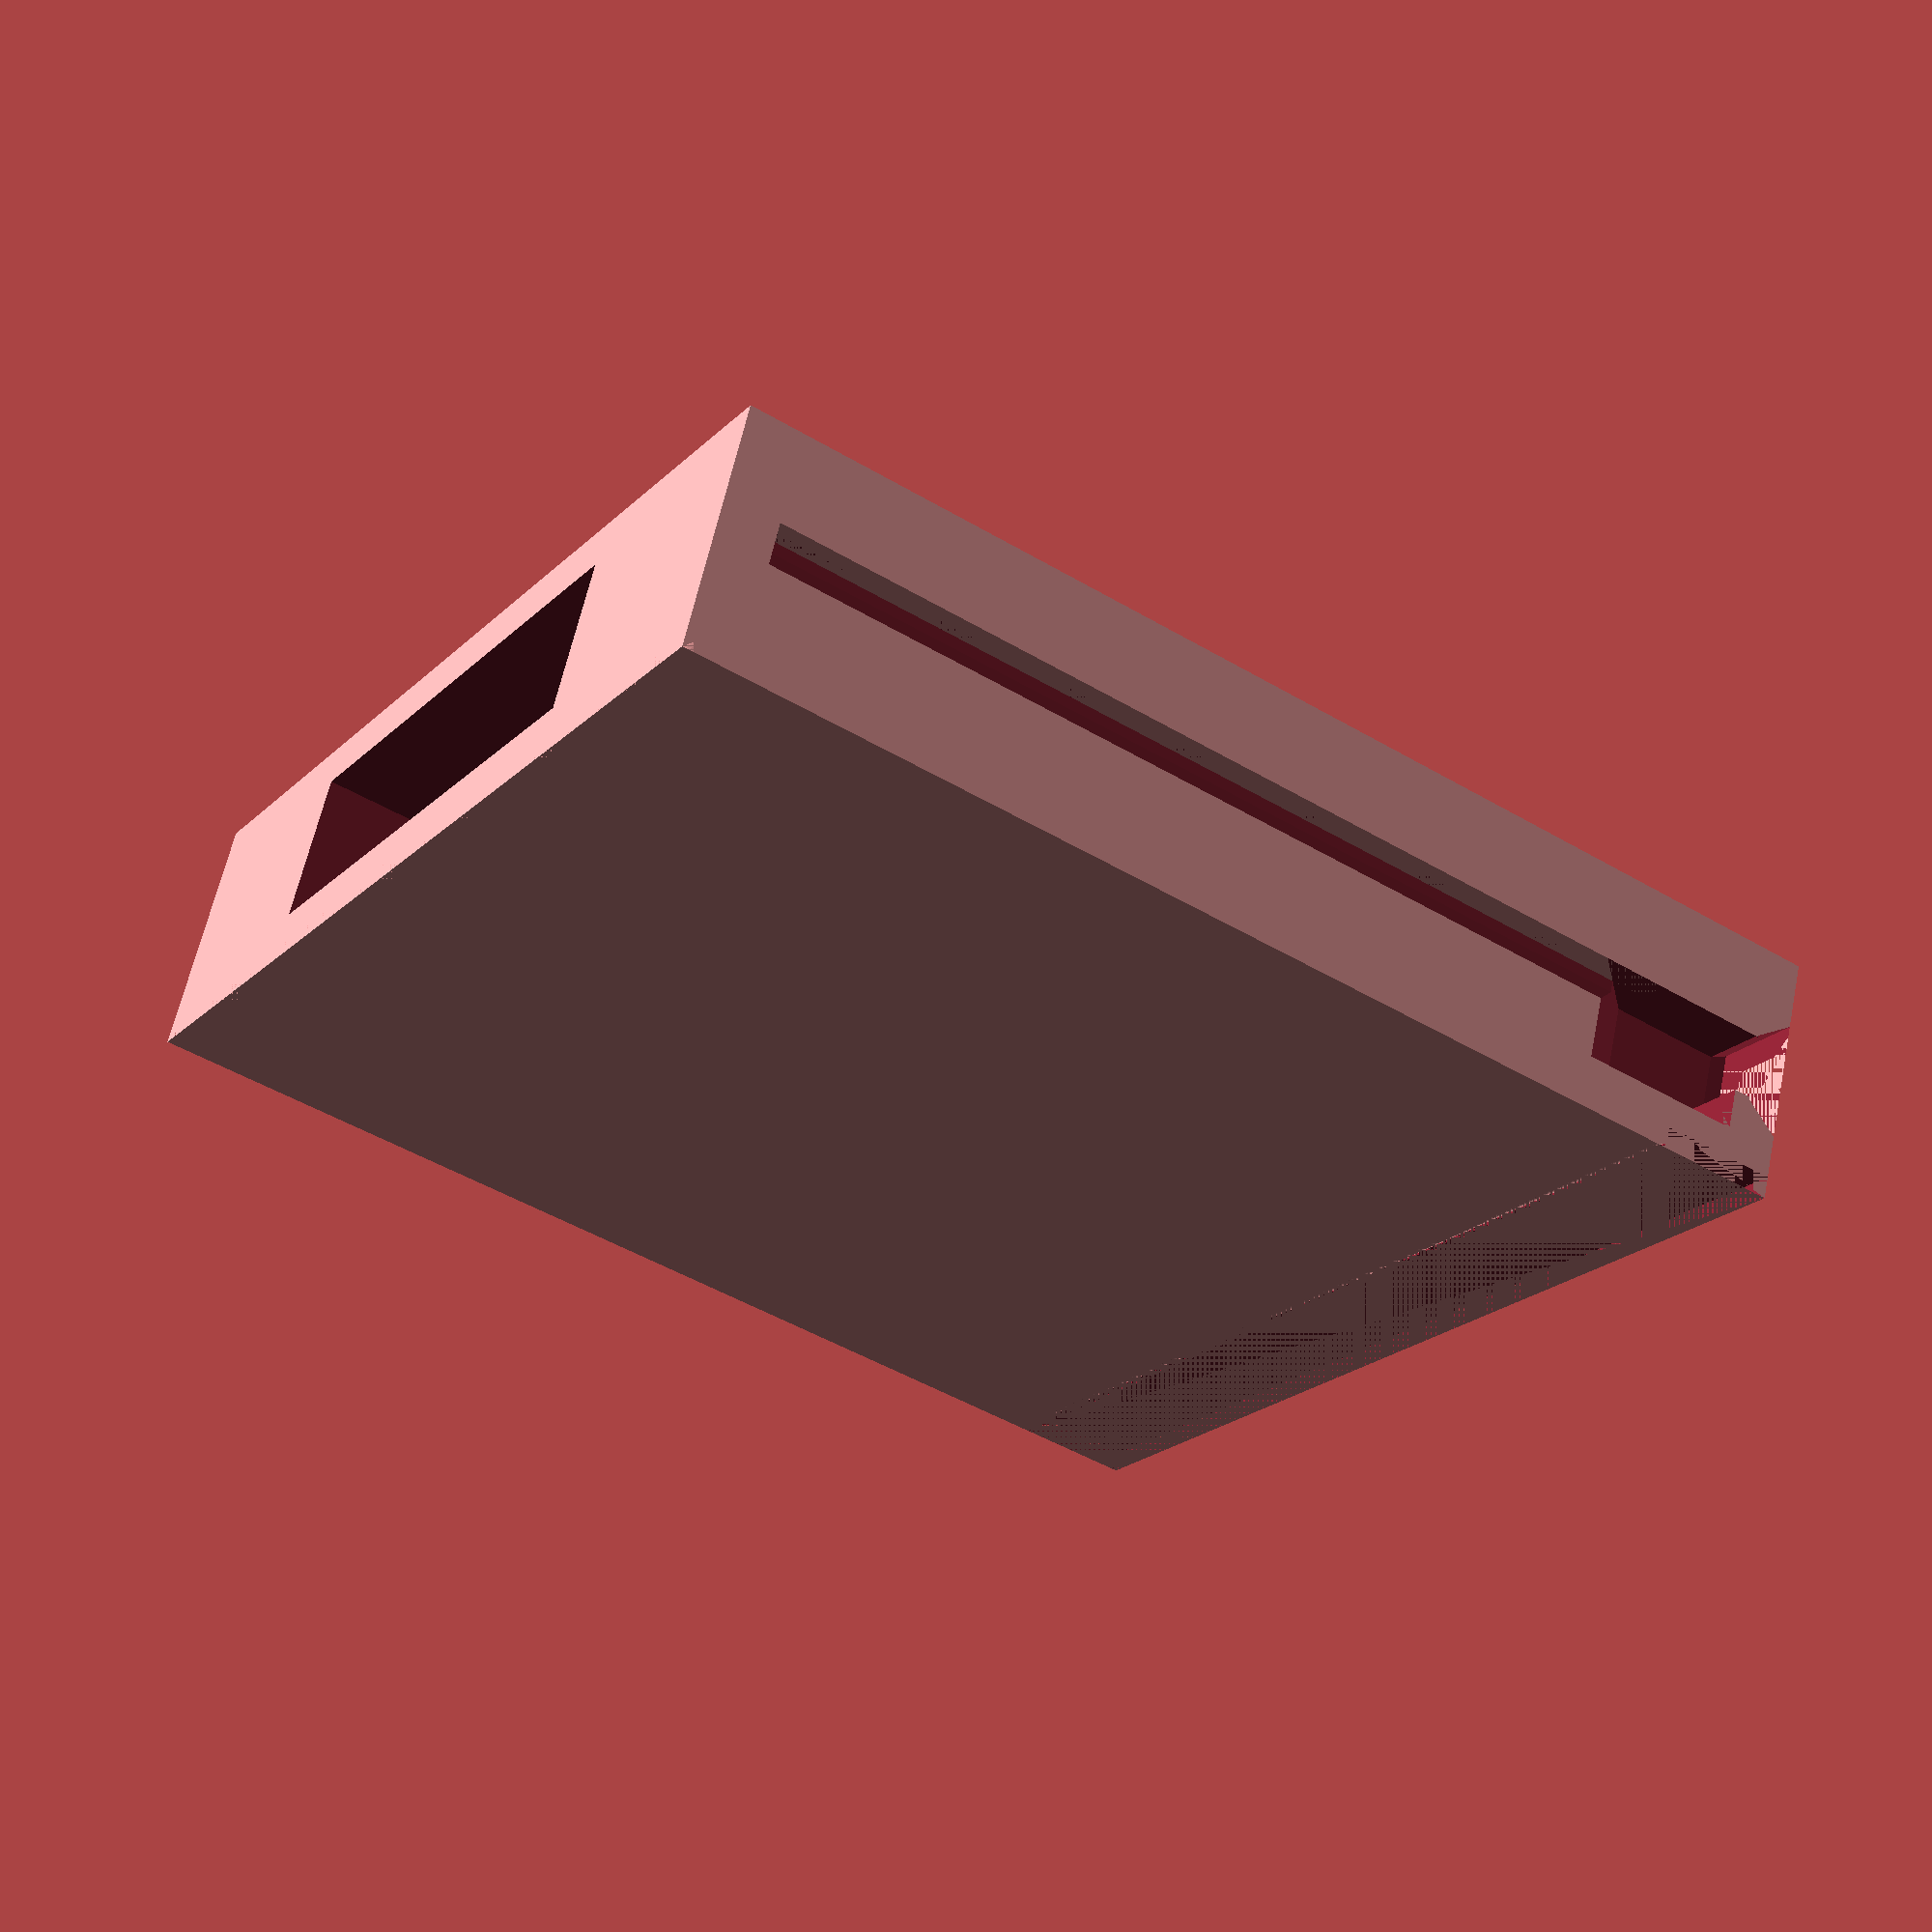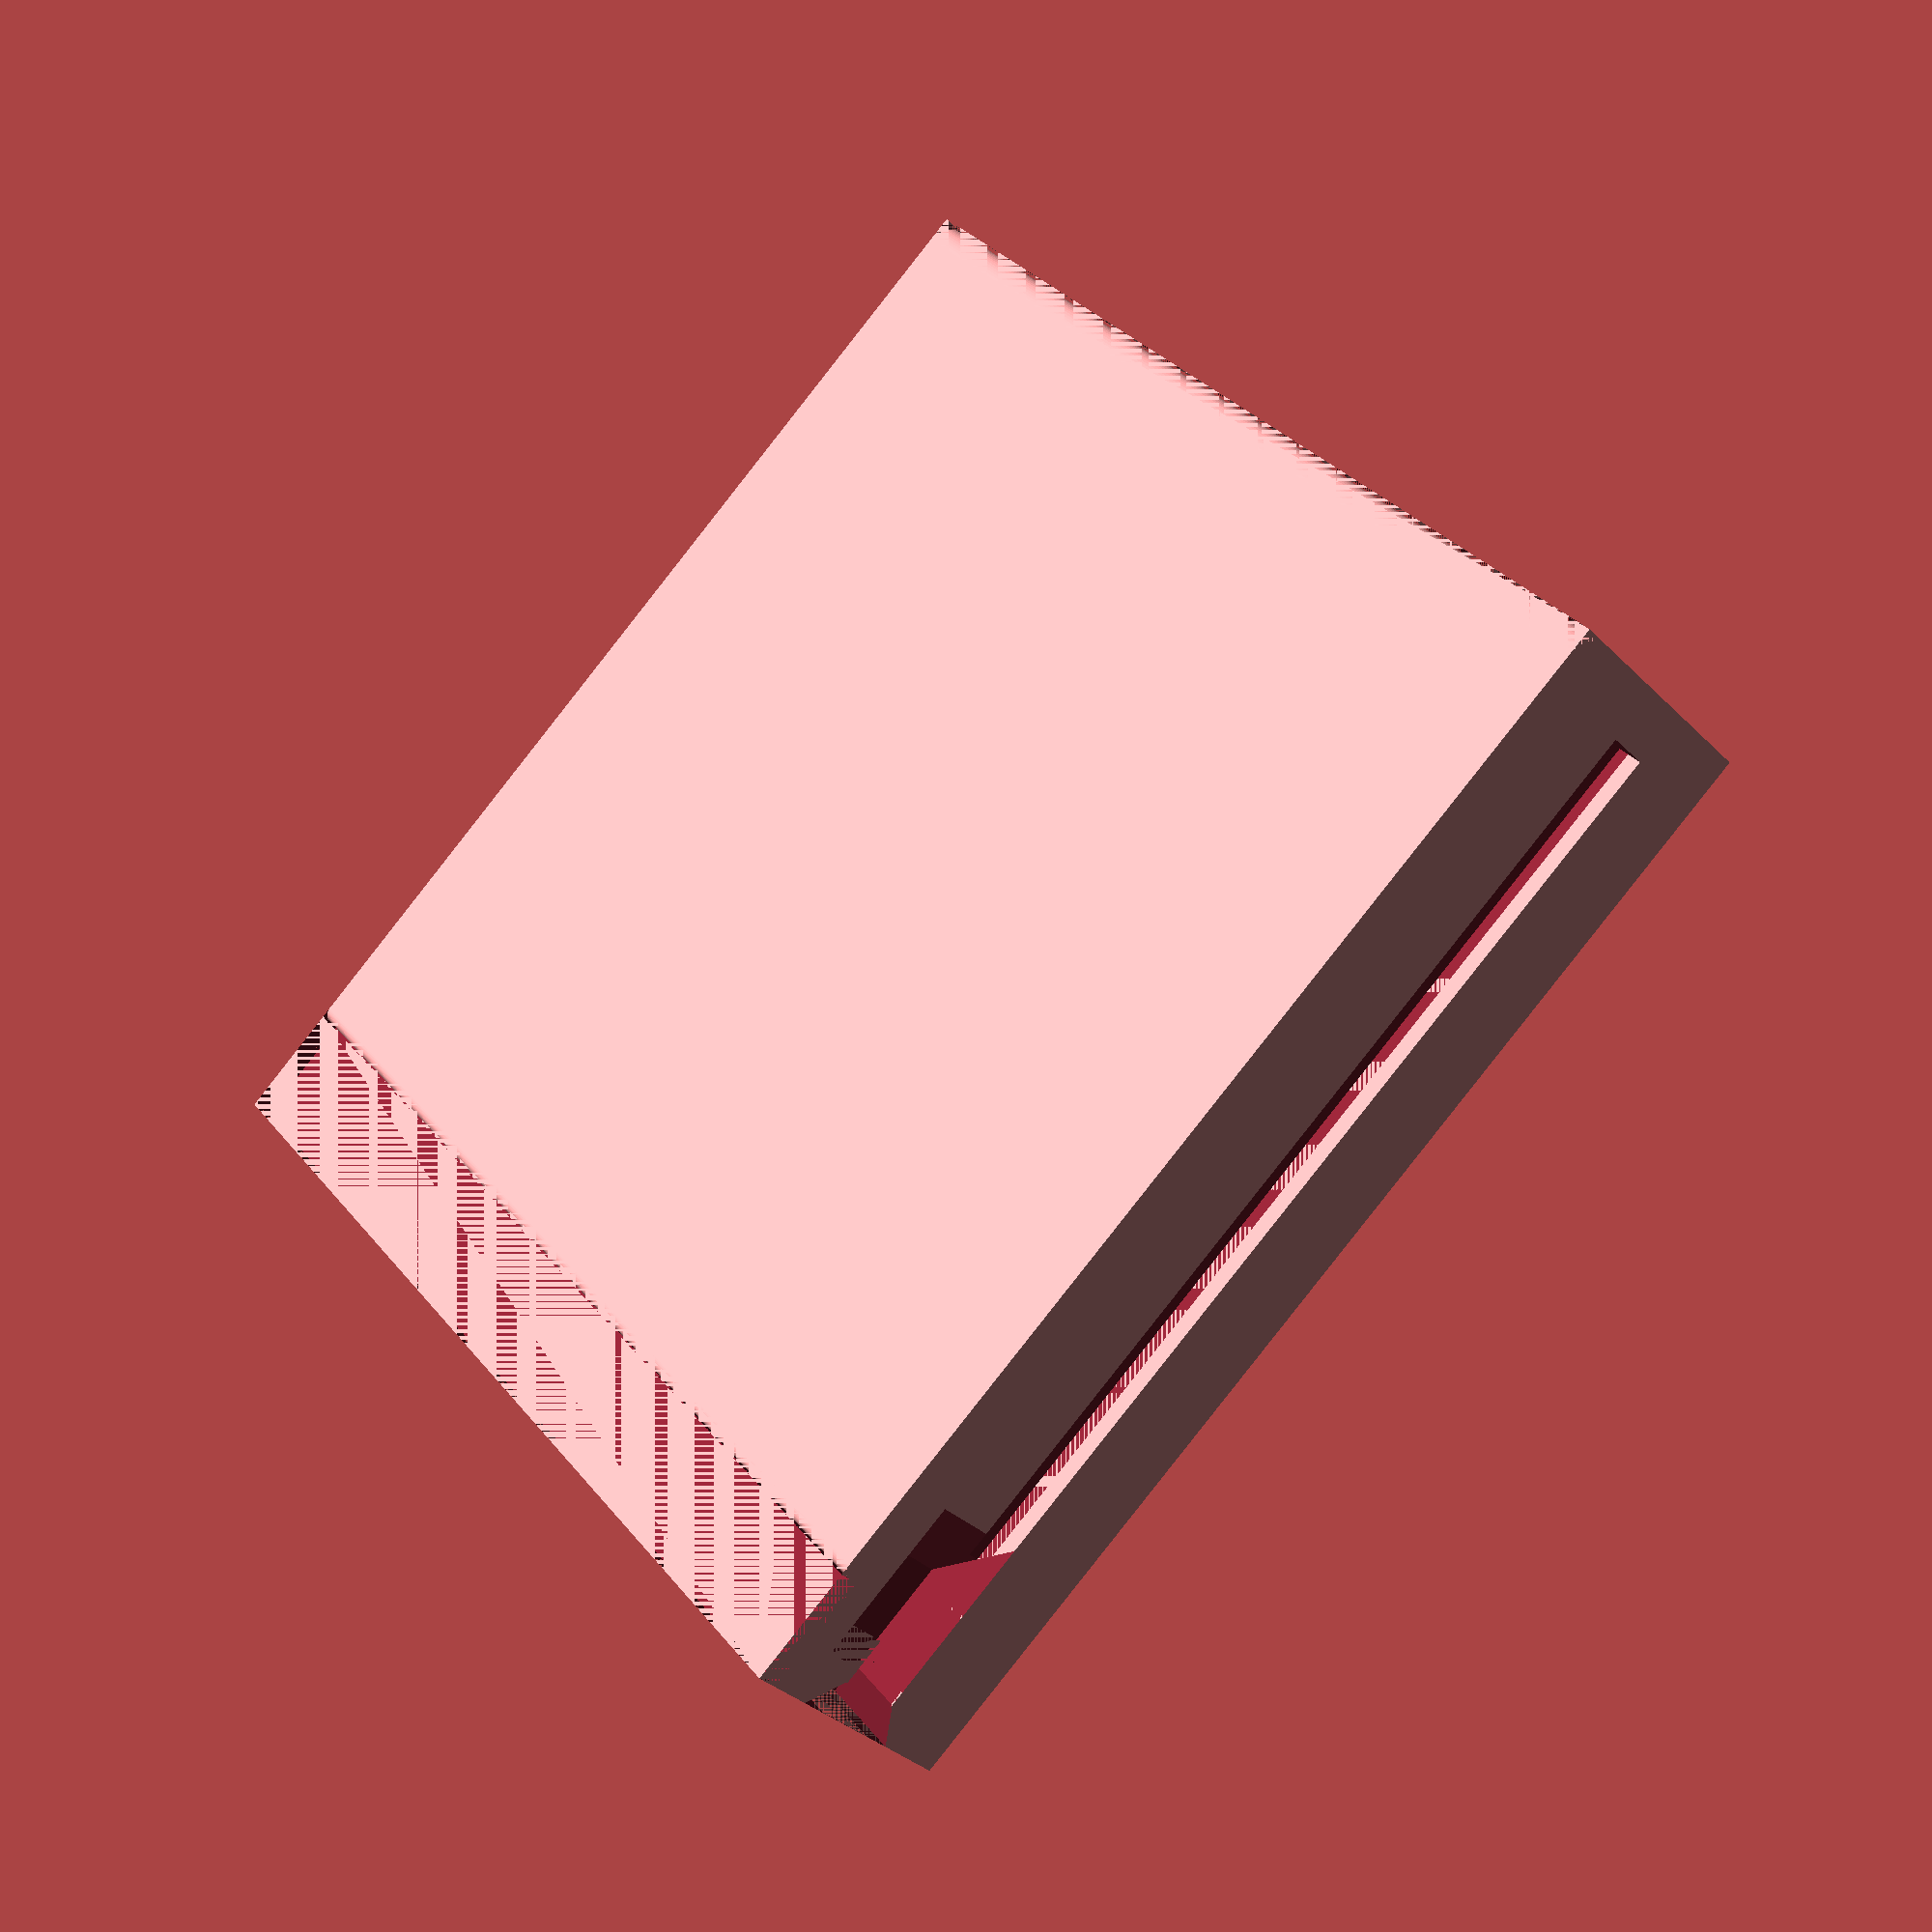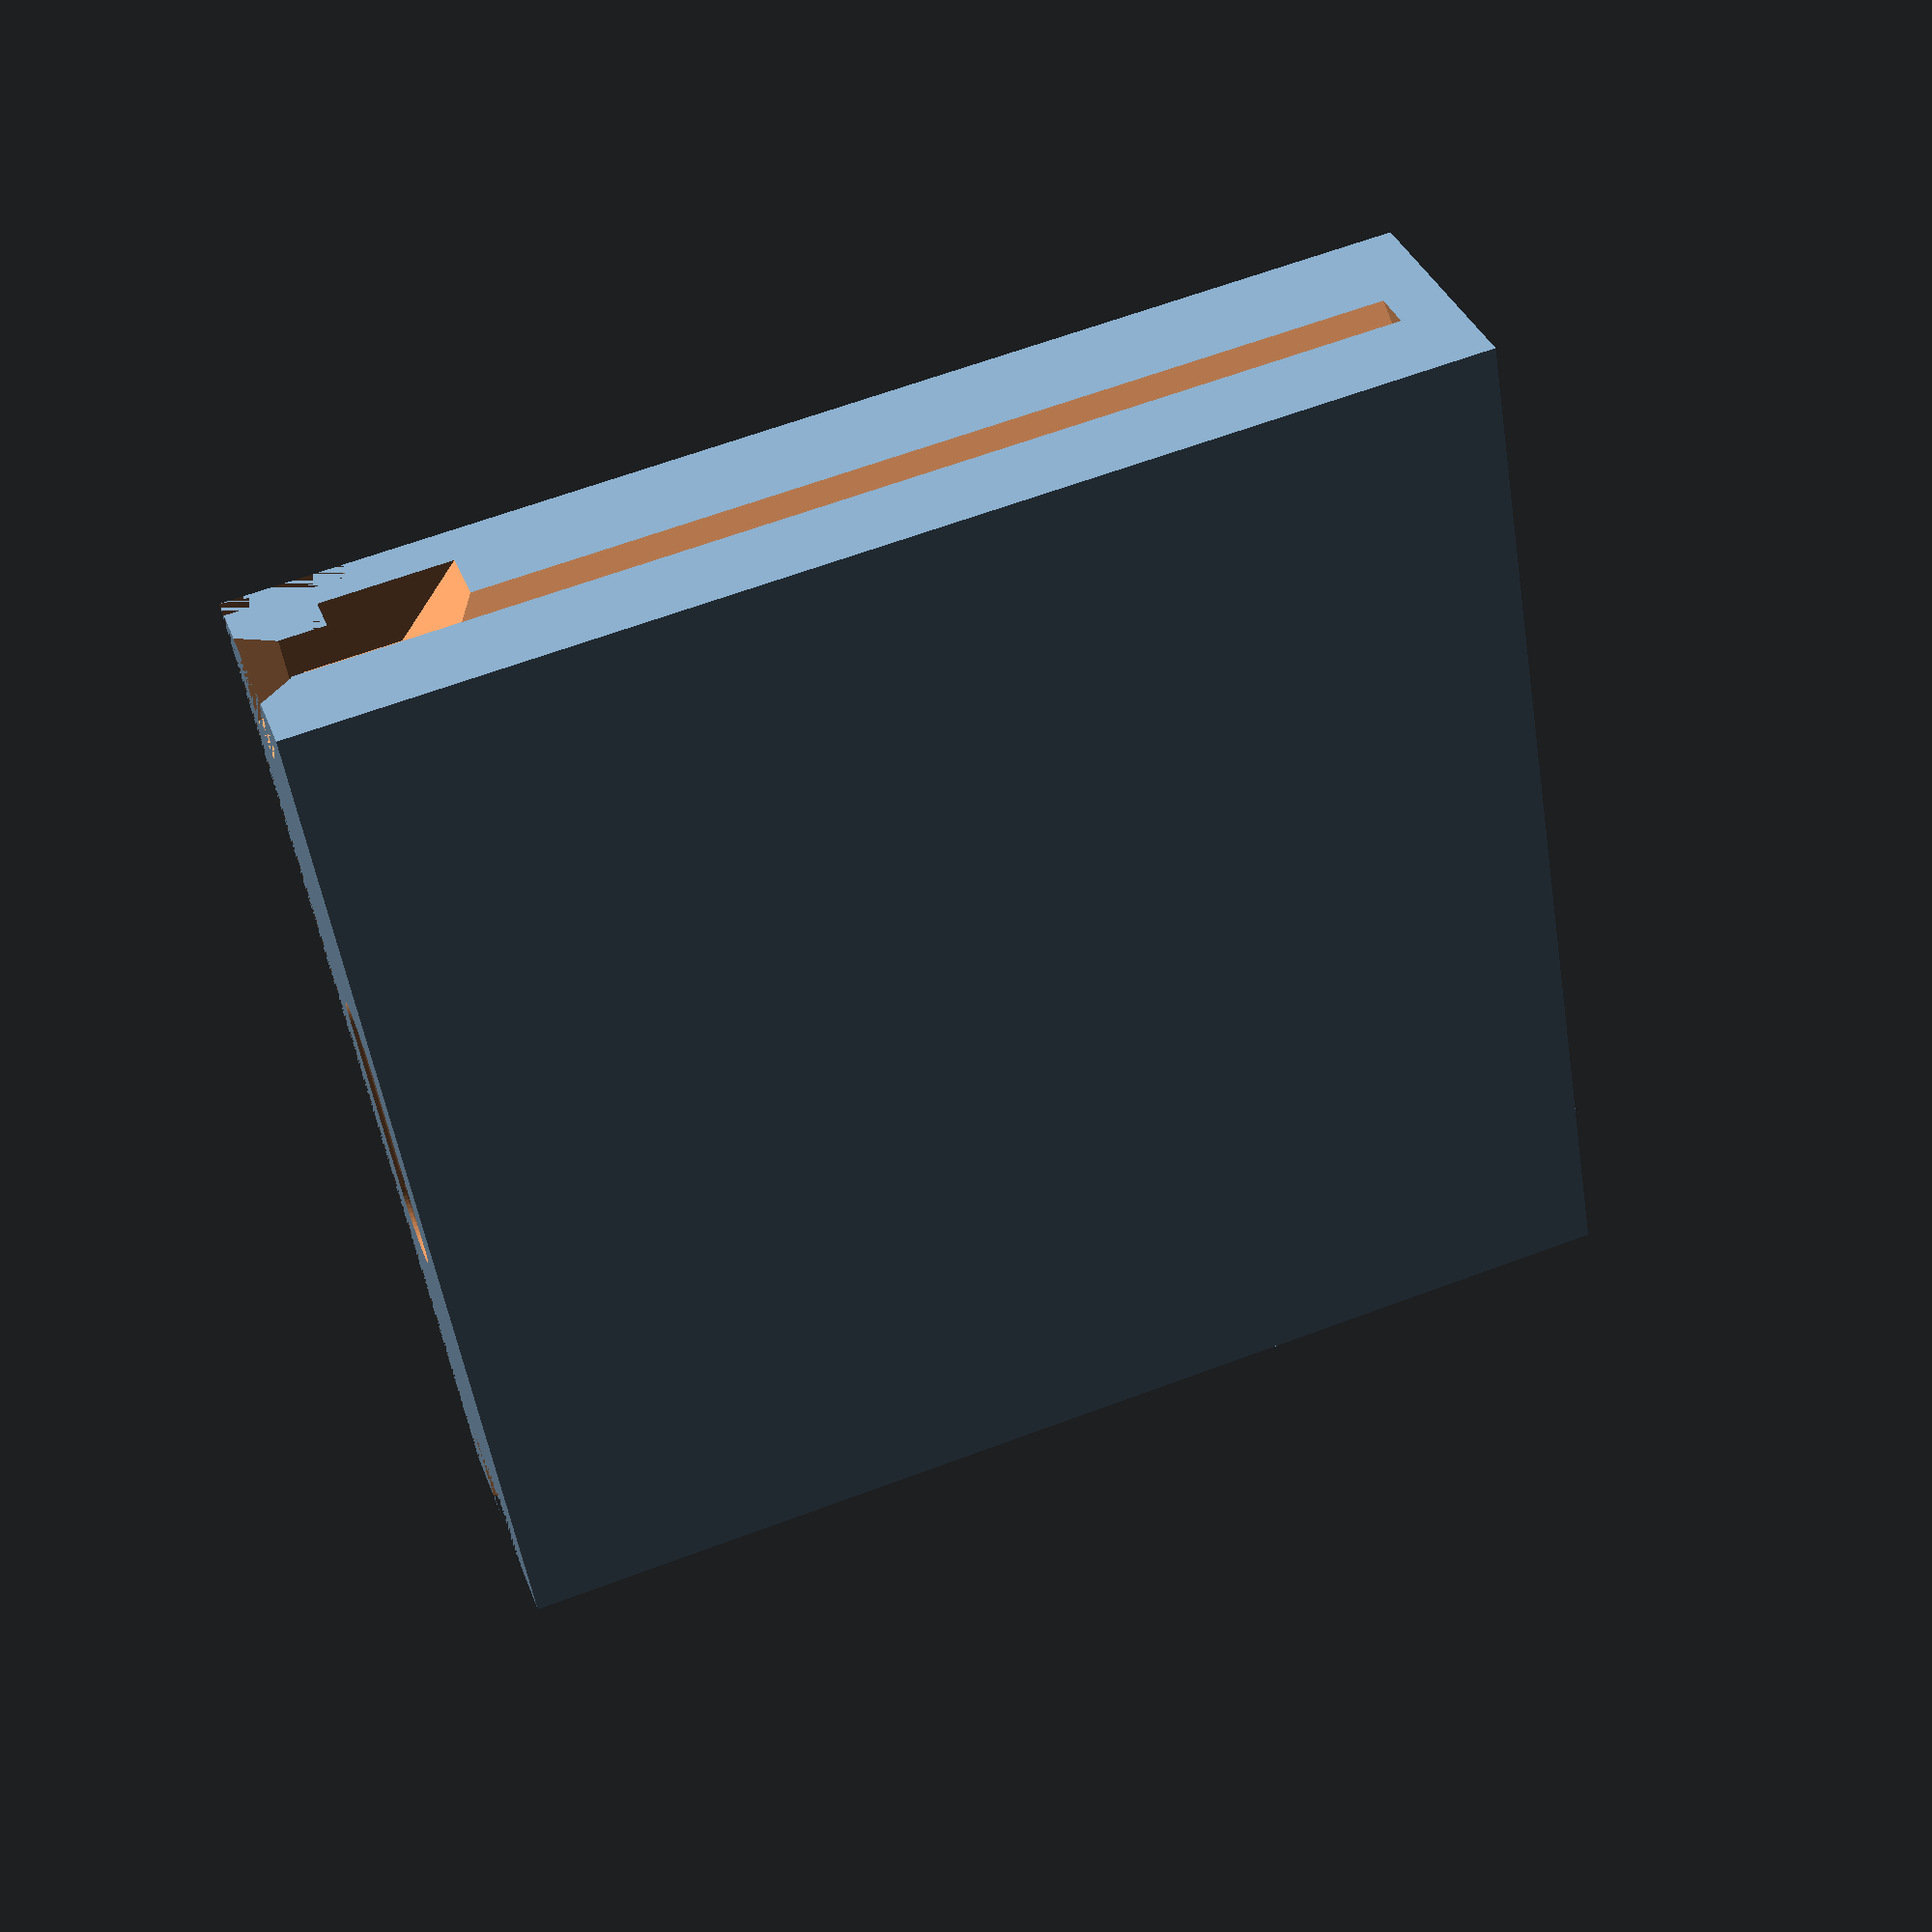
<openscad>
// Parametric Expansion Card
//  An OpenSCAD implementation of a basic enclosure of an Expansion Card for
//  use with Framework products like the Framework Laptop.
//
//  See https://frame.work for more information about Framework products and
//  additional documentation around Expansion Cards.

// Parametric Expansion Card © 2021 by Nirav Patel at Framework Computer LLC
// is licensed under Attribution 4.0 International. 
// To view a copy of this license, visit http://creativecommons.org/licenses/by/4.0/

// The basic dimensions of an Expansion Card
base = [30.0, 32.0, 6.8];
// The default wall thickness
side_wall = 1.5;

// Size and location of the typical PCB
pcb_gap = 0.5;
pcb = [26.0, 30.0, 0.8];
pcb_h = 3.05;

// USB-C plug dimensions
usb_c_r = 1.315;
usb_c_w = 5.86+usb_c_r*2;
usb_c_h = 2.2;

rail_h = 4.25; // to top of rail

// Boss locations matching the other Framework Expansion Cards
boss_y = 10.5;
boss_x = 3.7;

// The rail cutout in the sides of the card
module rail(make_printable) {
    rail_depth = 0.81;
    rail_flat_h = 0.32;
    
    mirror([0, 1, 0]) {
        
        // The rail that holds the card
        bottom_angle = 43.54;
        difference() {
            union() {
                translate([rail_depth, 0, -rail_flat_h]) rotate([0, 180+bottom_angle, 0]) cube([2, base[1]-side_wall, 2]);
                translate([-2+rail_depth, 0, -rail_flat_h]) cube([2, base[1]-side_wall, rail_flat_h]);
            }
            translate([-5+rail_depth, 0, 0]) cube([5, base[1]-side_wall, 5]);
        }
    
        pyramid_b = 3.23*sqrt(2);
        pyramid_t = 1.75*sqrt(2);
        pyramid_h = 1.0;
        pyramid_inset = 1.3+0.5;
        pyramid_step = 3.06;
        
        // The ramps to make slotting into the latch smooth
        translate([-1.75/2+pyramid_inset, 0, -1.75/2]) rotate([-90, 0, 0]) rotate([0, 0, 45]) { 
            cylinder(r1 = pyramid_b/2, r2 = pyramid_t/2, h = pyramid_h, $fn=4);
            cylinder(r = pyramid_t/2, h = pyramid_step+pyramid_h, $fn=4);
            translate([-0.1, 0.1, 0])cylinder(r = pyramid_t/2, h = pyramid_step+pyramid_h, $fn=4);
        }
        
        latch_l = 2.67;
        latch_d = pyramid_inset;
        latch_h = 2.85;
        latch_wall = 1.39;
        
        // The pocket that the latch bar drops into, including a 45 degree cut for printability
        translate([0, latch_wall, -latch_h]) cube([latch_d, latch_l, latch_h]);
        if (make_printable) {
            translate([latch_d, latch_wall+latch_l, -latch_h]) rotate([0, 0, -180+45]) translate([0, -latch_l, 0]) cube([latch_d*2, latch_l, latch_h]);
        }
    }
}

// A simple 45 degree rib to improve printability
module rib(thickness, height) {
    translate([-thickness/2, 0, 0]) difference() {
        cube([thickness, height, height]);
        translate([-thickness/2, height, 0]) rotate([45, 0, 0]) cube([thickness*2, height*2, height*2]);
    }
}

// A simple cylinder cutout to fillet edges
module fillet(radius, length) {
    translate([length, 0, 0]) rotate([0, -90, 0]) difference() {
        cube([radius, radius, length]);
        translate([radius, radius, -1]) cylinder(h = length+2, r = radius, $fn = 64);
    }
}

// The cutout for the USB-C plug
module usb_c_cutout(open_top) {
    // The plug is "pushed in" by an extra 0.6 to account for 3d printing tolerances
    translate([-usb_c_w/2+usb_c_r, 7-10+0.6, usb_c_r]) rotate([-90, 0, 0]) union() {
        translate([0, usb_c_r, 0]) cylinder(r = usb_c_r, h = 10, $fn = 64);
        translate([usb_c_w-usb_c_r*2, usb_c_r, 0]) cylinder(r = usb_c_r, h = 10, $fn = 64);
        cube([usb_c_w-usb_c_r*2, usb_c_r*2, 10]);
        
        // Cutout for the pin side of the shell that expands out
        translate([0, usb_c_r, 0]) cylinder(r2 = usb_c_r, r1 = 3.84/2, h = 10-7.7, $fn = 64);
        translate([usb_c_w-usb_c_r*2, usb_c_r, 0]) cylinder(r2 = usb_c_r, r1 = 3.84/2, h = 10-7.7, $fn = 64);
        translate([usb_c_w/2-usb_c_r, usb_c_r, 0]) scale([1.8, 1, 1]) rotate([0, 0, 45]) cylinder(r2 = usb_c_r*sqrt(2), r1 = 3.84/2*sqrt(2), h = 10-7.7, $fn = 4);
        
        // If the card drops in from the top rather than sliding in from the front,
        // cut out a slot for the USB-C plug to drop into.
        if (false) {
            translate([-usb_c_r, -10+usb_c_r, 0]) cube([usb_c_w, 10, 10]);
        }
    }
}

// Quarter section of a sphere, used as a clip
module qsphere(radius = 1) {
    difference() {
        sphere(r = radius, $fn = 32);
        translate([-radius-1, -radius-1, -radius]) cube([radius*2+2, radius*2+2, radius]);
        translate([0, -radius-1, -radius-1]) cube([radius, radius*2+2, radius*2+2]);
    }
}

// The screw boss for the PCB, optionally with space for a threaded insert
module boss(radius, use_insert, make_printable) {
    difference() {
        cylinder(r = radius, h = pcb_h, $fn = 64);
        if (use_insert) {
            // Use threaded insert
            translate([0, 0, side_wall]) cylinder(r = 1.5, h = pcb_h, $fn = 64);
        } else {
            translate([0, 0, side_wall]) cylinder(r = 0.75, h = pcb_h, $fn = 64);
        }
    }
    
    // Add a rib for printability
    if (make_printable) {
        translate([0, radius-0.1, 0]) rib(1, pcb_h);
    }
}

// Incomplete implementation of a lid to use with this shell
module expansion_card_lid() {
    gap = 0.25;
    union() {
        translate([side_wall+gap, side_wall+gap, base[2]-side_wall]) cube([base[0]-side_wall*2-gap*2, base[1]-side_wall*2-gap*2, side_wall]);
        difference() {
            translate([base[0]/2-usb_c_w/2+gap, base[1]-side_wall-gap, usb_c_r+usb_c_h]) cube([usb_c_w-gap*2, side_wall+gap, base[2]-(usb_c_r+usb_c_h)]);
            translate([base[0]/2, base[1], usb_c_r+usb_c_h]) usb_c_cutout(false);
        }
    }
}

// A basic, printable Expansion Card enclosure
//  open_end - A boolean to make the end of the card that is exposed when inserted open
//  make_printable - Adds ribs to improve printability
//  pcb_mount - The method the PCB is held in with, "boss" for self-threading screws,
//            "boss_insert" for fastener with a threaded insert,
//            "clip" for a fastener-less clip, or
//            "" for no PCB mounting structure
module expansion_card_base(open_end, make_printable, pcb_mount="boss") {
    // Hollowing of the inside
    extra = 0.1;
    inner = [base[0]-side_wall*2, base[1]-side_wall*2, base[2]-side_wall+extra];
    boss_radius = 2.3;
    
    difference() {
        cube(base);
        

        // The rounded front edge to match the laptop
        edge_r = 0.8;
        fillet(edge_r, base[0]);
        
        // The USB-C plug cutout
        translate([base[0]/2, base[1], usb_c_r+usb_c_h]) usb_c_cutout(!open_end);
        translate([base[0]/2, -1.5+base[1]/2, 3.5]) cube([15.5,base[1],4.2], center=true);
        
        
        // The sliding rails
        translate([0, base[1], rail_h]) rail(make_printable);
        translate([base[0], base[1], rail_h]) mirror([1, 0, 0]) rail(make_printable);
        
        // Cut out the end of what is normally the aluminum cover
        ledge_cut = 0.6;
        ledge_cut_d = 3.2;
        ledge_fillet_r = 0.3;
        
        translate([0, base[1]-ledge_cut_d, 0]) cube([base[0], ledge_cut_d, ledge_cut]);
        // The fillet on that cover
        translate([base[0], base[1]-ledge_cut_d, 0]) rotate([0, 0, 180]) fillet(ledge_cut/2, base[0]);
    }
    
    if (pcb_mount == "boss" || pcb_mount == "boss_insert") {        
        // Add the screw bosses
        translate([boss_x, boss_y, 0]) boss(boss_radius, pcb_mount == "boss_insert", make_printable);
        translate([base[0]-boss_x, boss_y, 0]) boss(boss_radius, pcb_mount == "boss_insert", make_printable);
    } else if (pcb_mount == "clip") {
        clip_w = 1.5;
        clip_gap = 0.5;
        translate([boss_x-boss_radius, boss_y-boss_radius, 0]) {
            cube([boss_radius*2, boss_radius*2, pcb_h]);
            if (make_printable)
                translate([boss_radius, boss_radius*2, 0]) rib(boss_radius*2, pcb_h);
            translate([0, boss_radius-clip_w, pcb_h+pcb[2]+clip_gap]) rotate([0, 0, 180]) qsphere(clip_w);
        }
        translate([base[0]-boss_x-boss_radius, boss_y-boss_radius, 0]) {
            cube([boss_radius*2, boss_radius*2, pcb_h]);
            if (make_printable)
                translate([boss_radius, boss_radius*2, 0]) rib(boss_radius*2, pcb_h);
            translate([boss_radius*2, boss_radius-clip_w, pcb_h+pcb[2]+clip_gap]) qsphere(clip_w);
        }
    }
}

// Rotate into a printable orientation
rotate([-90, 0, 0]) translate([0, -base[1], 0]) expansion_card_base(open_end = false, make_printable = true, pcb_mount="");

</openscad>
<views>
elev=227.0 azim=201.7 roll=124.0 proj=p view=solid
elev=87.3 azim=49.3 roll=321.8 proj=p view=wireframe
elev=297.4 azim=295.9 roll=249.1 proj=p view=solid
</views>
